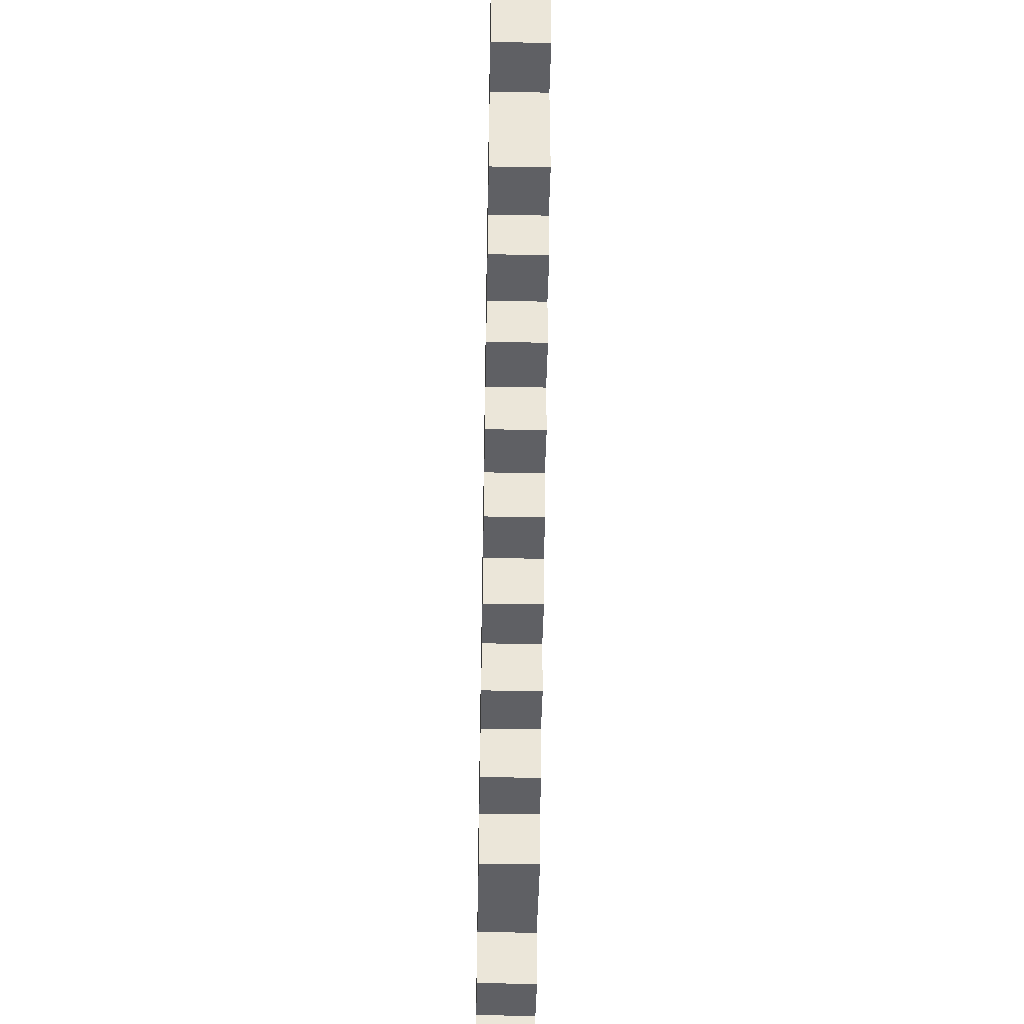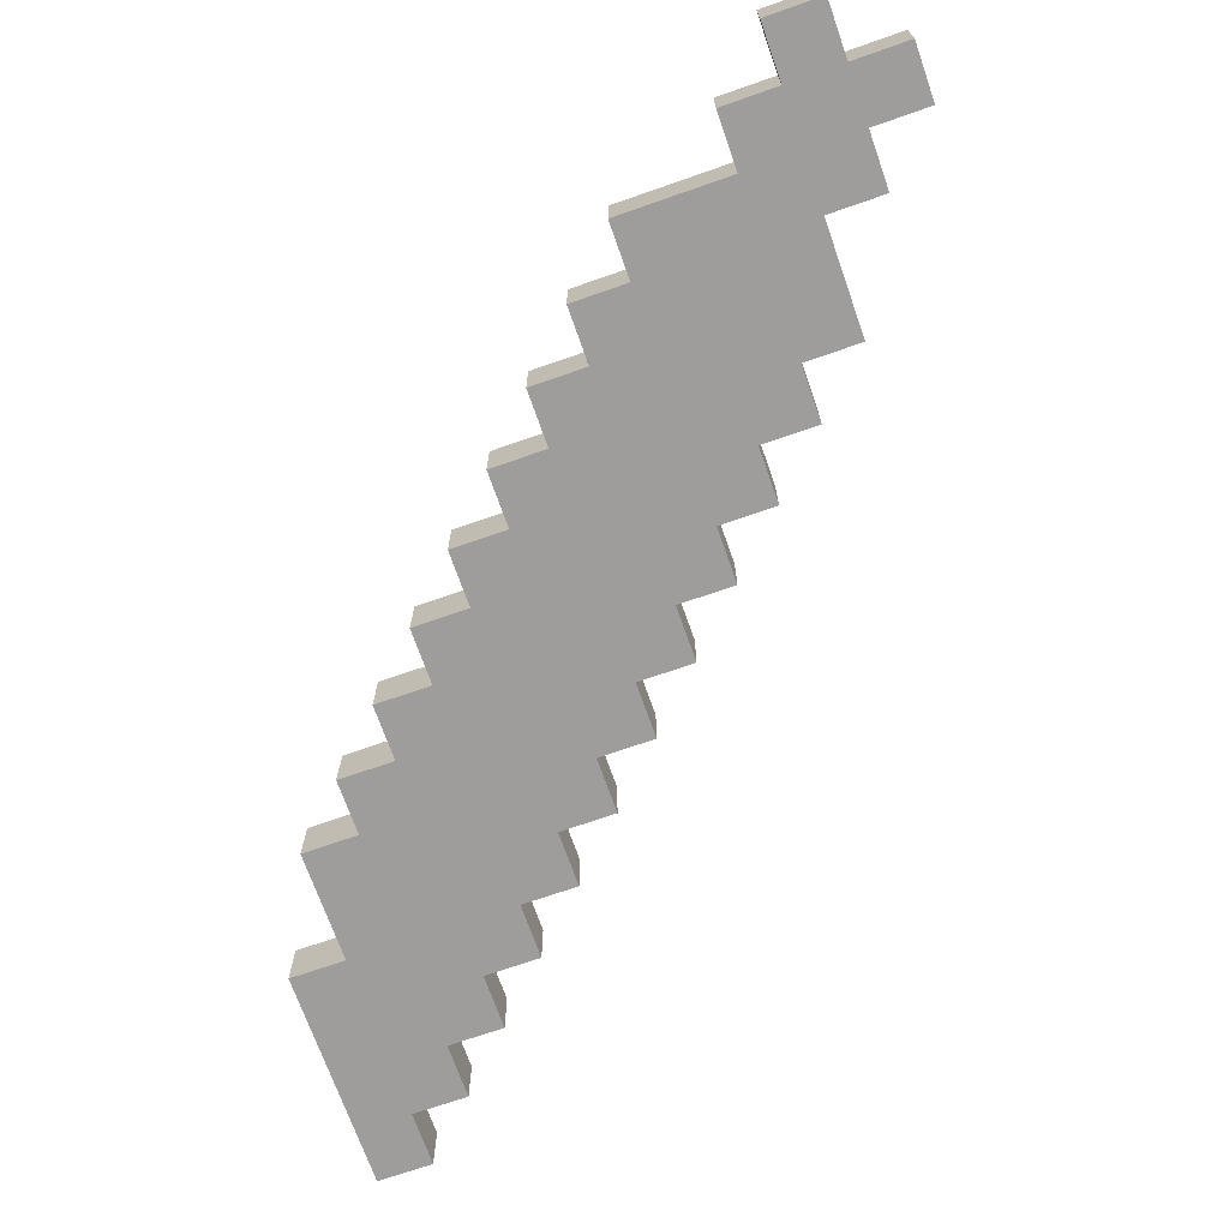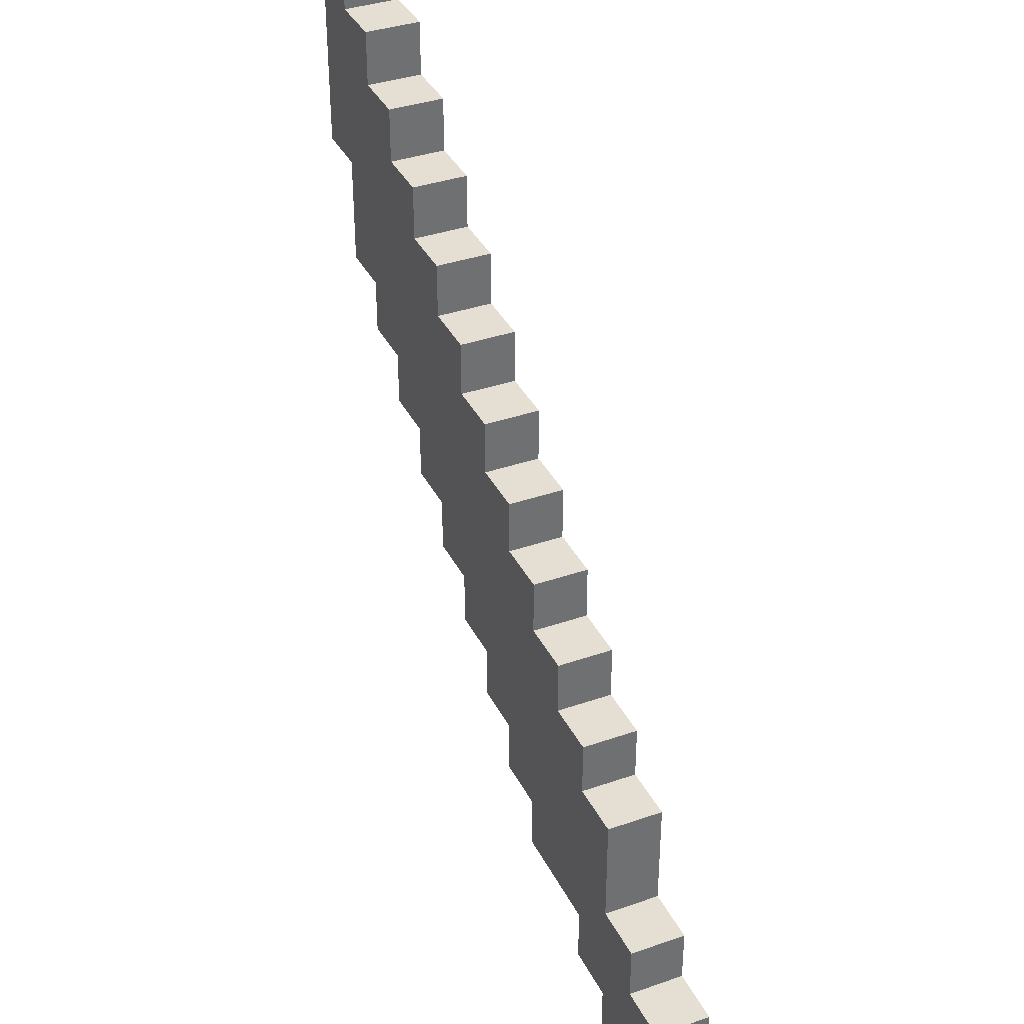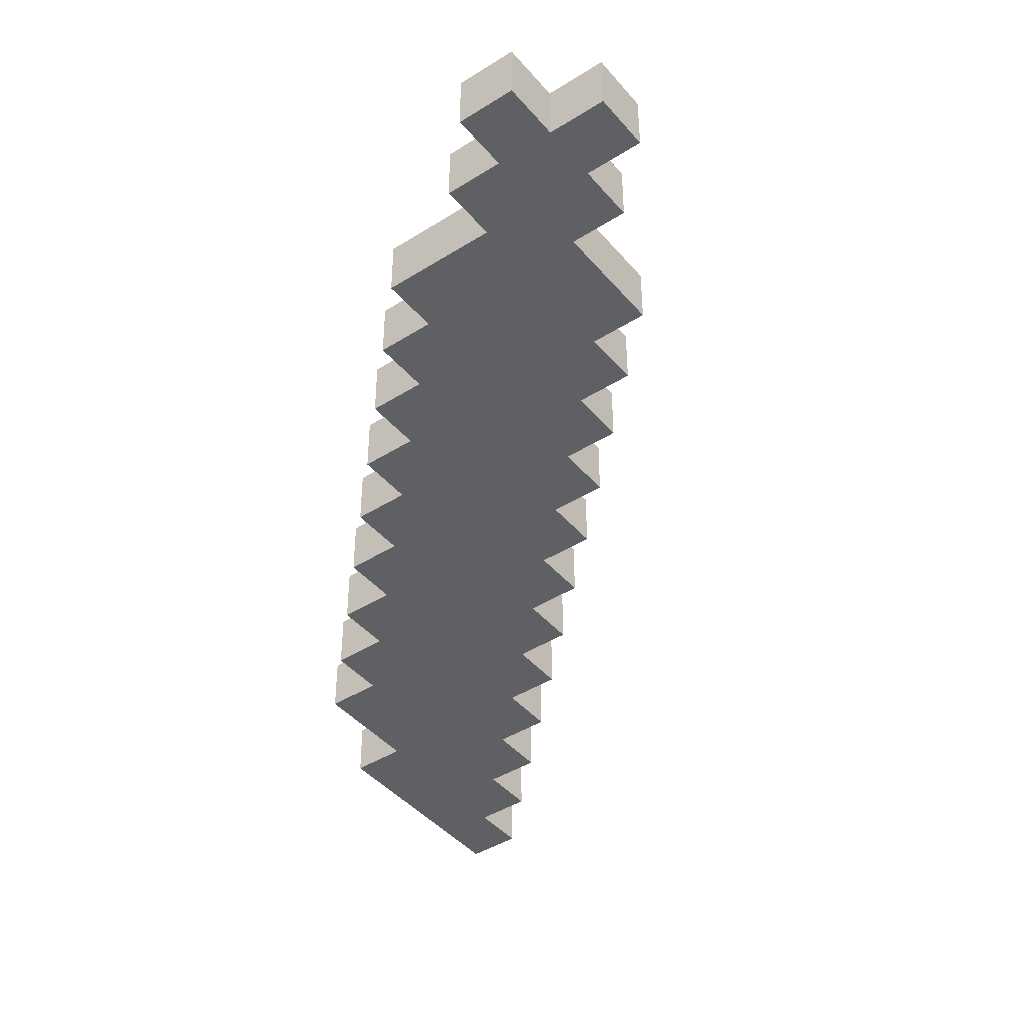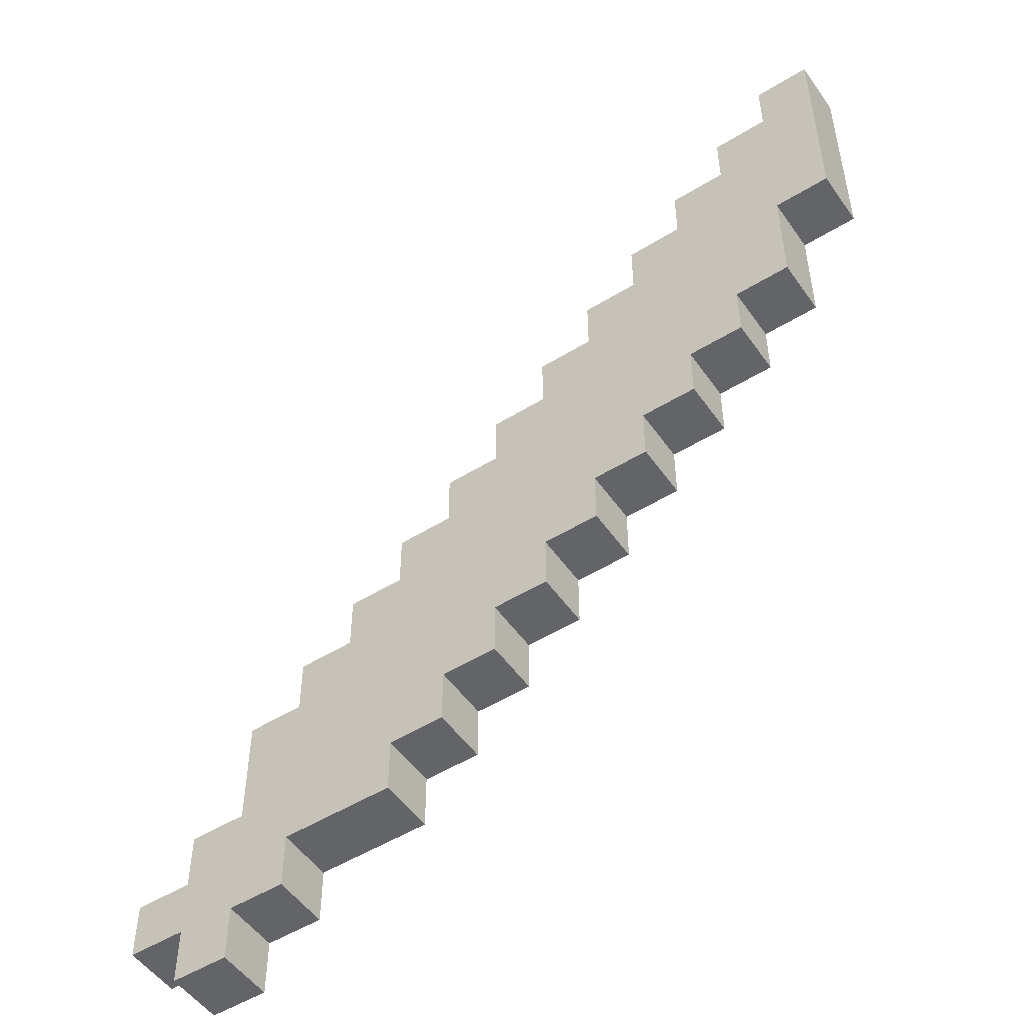
<metadata>
{"format":"obj","ext":"obj","renderer":"f3d","projection":"perspective","resolution":1024,"background":"white","views":[{"elev":-43.4,"azim":-91.2,"up":"+Y"},{"elev":-70.4,"azim":19.3,"up":"+Z"},{"elev":36.9,"azim":65.8,"up":"+Y"},{"elev":-42.8,"azim":36.9,"up":"+Z"},{"elev":-51.2,"azim":-146.1,"up":"+Y"}]}
</metadata>
<code>
v -7 12 0.5
v -7 12 -0.5
v -7 16 0.5
v -7 16 -0.5
v -6 10 0.5
v -6 10 -0.5
v -6 12 0.5
v -6 12 -0.5
v -5 9 0.5
v -5 9 -0.5
v -5 10 0.5
v -5 10 -0.5
v -4 8 0.5
v -4 8 -0.5
v -4 9 0.5
v -4 9 -0.5
v -3 7 0.5
v -3 7 -0.5
v -3 8 0.5
v -3 8 -0.5
v -2 6 0.5
v -2 6 -0.5
v -2 7 0.5
v -2 7 -0.5
v -1 5 0.5
v -1 5 -0.5
v -1 6 0.5
v -1 6 -0.5
v 0 4 0.5
v 0 4 -0.5
v 0 5 0.5
v 0 5 -0.5
v 1 3 0.5
v 1 3 -0.5
v 1 4 0.5
v 1 4 -0.5
v 2 2 0.5
v 2 2 -0.5
v 2 3 0.5
v 2 3 -0.5
v 4 1 0.5
v 4 1 -0.5
v 4 2 0.5
v 4 2 -0.5
v 5 0 0.5
v 5 0 -0.5
v 5 1 0.5
v 5 1 -0.5
v -6 15 0.5
v -6 15 -0.5
v -6 16 0.5
v -6 16 -0.5
v -5 14 0.5
v -5 14 -0.5
v -5 15 0.5
v -5 15 -0.5
v -4 13 0.5
v -4 13 -0.5
v -4 14 0.5
v -4 14 -0.5
v -3 12 0.5
v -3 12 -0.5
v -3 13 0.5
v -3 13 -0.5
v -2 11 0.5
v -2 11 -0.5
v -2 12 0.5
v -2 12 -0.5
v -1 10 0.5
v -1 10 -0.5
v -1 11 0.5
v -1 11 -0.5
v 0 9 0.5
v 0 9 -0.5
v 0 10 0.5
v 0 10 -0.5
v 1 8 0.5
v 1 8 -0.5
v 1 9 0.5
v 1 9 -0.5
v 2 7 0.5
v 2 7 -0.5
v 2 8 0.5
v 2 8 -0.5
v 3 6 0.5
v 3 6 -0.5
v 3 7 0.5
v 3 7 -0.5
v 4 5 0.5
v 4 5 -0.5
v 4 6 0.5
v 4 6 -0.5
v 5 3 0.5
v 5 3 -0.5
v 5 5 0.5
v 5 5 -0.5
v 6 0 0.5
v 6 0 -0.5
v 6 1 0.5
v 6 1 -0.5
v 6 2 0.5
v 6 2 -0.5
v 6 3 0.5
v 6 3 -0.5
v 7 1 0.5
v 7 1 -0.5
v 7 2 0.5
v 7 2 -0.5
v -7 12 0.5
v -7 16 0.5
v -6 10 0.5
v -6 12 0.5
v -6 13 0.5
v -6 14 0.5
v -6 15 0.5
v -6 16 0.5
v -5 9 0.5
v -5 10 0.5
v -5 11 0.5
v -5 12 0.5
v -5 13 0.5
v -5 14 0.5
v -5 15 0.5
v -4 8 0.5
v -4 9 0.5
v -4 10 0.5
v -4 11 0.5
v -4 12 0.5
v -4 13 0.5
v -4 14 0.5
v -3 7 0.5
v -3 8 0.5
v -3 9 0.5
v -3 10 0.5
v -3 11 0.5
v -3 12 0.5
v -3 13 0.5
v -2 6 0.5
v -2 7 0.5
v -2 8 0.5
v -2 9 0.5
v -2 10 0.5
v -2 11 0.5
v -2 12 0.5
v -1 5 0.5
v -1 6 0.5
v -1 7 0.5
v -1 8 0.5
v -1 9 0.5
v -1 10 0.5
v -1 11 0.5
v 0 4 0.5
v 0 5 0.5
v 0 6 0.5
v 0 7 0.5
v 0 8 0.5
v 0 9 0.5
v 0 10 0.5
v 1 3 0.5
v 1 4 0.5
v 1 5 0.5
v 1 6 0.5
v 1 7 0.5
v 1 8 0.5
v 1 9 0.5
v 2 2 0.5
v 2 3 0.5
v 2 4 0.5
v 2 5 0.5
v 2 6 0.5
v 2 7 0.5
v 2 8 0.5
v 3 3 0.5
v 3 4 0.5
v 3 5 0.5
v 3 6 0.5
v 3 7 0.5
v 4 1 0.5
v 4 2 0.5
v 4 3 0.5
v 4 4 0.5
v 4 5 0.5
v 4 6 0.5
v 5 0 0.5
v 5 1 0.5
v 5 2 0.5
v 5 3 0.5
v 5 5 0.5
v 6 0 0.5
v 6 1 0.5
v 6 2 0.5
v 6 3 0.5
v 7 1 0.5
v 7 2 0.5
v -7 12 -0.5
v -7 16 -0.5
v -6 10 -0.5
v -6 12 -0.5
v -6 13 -0.5
v -6 14 -0.5
v -6 15 -0.5
v -6 16 -0.5
v -5 9 -0.5
v -5 10 -0.5
v -5 11 -0.5
v -5 12 -0.5
v -5 13 -0.5
v -5 14 -0.5
v -5 15 -0.5
v -4 8 -0.5
v -4 9 -0.5
v -4 10 -0.5
v -4 11 -0.5
v -4 12 -0.5
v -4 13 -0.5
v -4 14 -0.5
v -3 7 -0.5
v -3 8 -0.5
v -3 9 -0.5
v -3 10 -0.5
v -3 11 -0.5
v -3 12 -0.5
v -3 13 -0.5
v -2 6 -0.5
v -2 7 -0.5
v -2 8 -0.5
v -2 9 -0.5
v -2 10 -0.5
v -2 11 -0.5
v -2 12 -0.5
v -1 5 -0.5
v -1 6 -0.5
v -1 7 -0.5
v -1 8 -0.5
v -1 9 -0.5
v -1 10 -0.5
v -1 11 -0.5
v 0 4 -0.5
v 0 5 -0.5
v 0 6 -0.5
v 0 7 -0.5
v 0 8 -0.5
v 0 9 -0.5
v 0 10 -0.5
v 1 3 -0.5
v 1 4 -0.5
v 1 5 -0.5
v 1 6 -0.5
v 1 7 -0.5
v 1 8 -0.5
v 1 9 -0.5
v 2 2 -0.5
v 2 3 -0.5
v 2 4 -0.5
v 2 5 -0.5
v 2 6 -0.5
v 2 7 -0.5
v 2 8 -0.5
v 3 3 -0.5
v 3 4 -0.5
v 3 5 -0.5
v 3 6 -0.5
v 3 7 -0.5
v 4 1 -0.5
v 4 2 -0.5
v 4 3 -0.5
v 4 4 -0.5
v 4 5 -0.5
v 4 6 -0.5
v 5 0 -0.5
v 5 1 -0.5
v 5 2 -0.5
v 5 3 -0.5
v 5 5 -0.5
v 6 0 -0.5
v 6 1 -0.5
v 6 2 -0.5
v 6 3 -0.5
v 7 1 -0.5
v 7 2 -0.5
v 5 0 0.5
v 6 0 0.5
v 5 0 -0.5
v 6 0 -0.5
v 4 1 0.5
v 5 1 0.5
v 6 1 0.5
v 7 1 0.5
v 4 1 -0.5
v 5 1 -0.5
v 6 1 -0.5
v 7 1 -0.5
v 2 2 0.5
v 4 2 0.5
v 2 2 -0.5
v 4 2 -0.5
v 1 3 0.5
v 2 3 0.5
v 1 3 -0.5
v 2 3 -0.5
v 0 4 0.5
v 1 4 0.5
v 0 4 -0.5
v 1 4 -0.5
v -1 5 0.5
v 0 5 0.5
v -1 5 -0.5
v 0 5 -0.5
v -2 6 0.5
v -1 6 0.5
v -2 6 -0.5
v -1 6 -0.5
v -3 7 0.5
v -2 7 0.5
v -3 7 -0.5
v -2 7 -0.5
v -4 8 0.5
v -3 8 0.5
v -4 8 -0.5
v -3 8 -0.5
v -5 9 0.5
v -4 9 0.5
v -5 9 -0.5
v -4 9 -0.5
v -6 10 0.5
v -5 10 0.5
v -6 10 -0.5
v -5 10 -0.5
v -7 12 0.5
v -6 12 0.5
v -7 12 -0.5
v -6 12 -0.5
v 6 2 0.5
v 7 2 0.5
v 6 2 -0.5
v 7 2 -0.5
v 5 3 0.5
v 6 3 0.5
v 5 3 -0.5
v 6 3 -0.5
v 4 5 0.5
v 5 5 0.5
v 4 5 -0.5
v 5 5 -0.5
v 3 6 0.5
v 4 6 0.5
v 3 6 -0.5
v 4 6 -0.5
v 2 7 0.5
v 3 7 0.5
v 2 7 -0.5
v 3 7 -0.5
v 1 8 0.5
v 2 8 0.5
v 1 8 -0.5
v 2 8 -0.5
v 0 9 0.5
v 1 9 0.5
v 0 9 -0.5
v 1 9 -0.5
v -1 10 0.5
v 0 10 0.5
v -1 10 -0.5
v 0 10 -0.5
v -2 11 0.5
v -1 11 0.5
v -2 11 -0.5
v -1 11 -0.5
v -3 12 0.5
v -2 12 0.5
v -3 12 -0.5
v -2 12 -0.5
v -4 13 0.5
v -3 13 0.5
v -4 13 -0.5
v -3 13 -0.5
v -5 14 0.5
v -4 14 0.5
v -5 14 -0.5
v -4 14 -0.5
v -6 15 0.5
v -5 15 0.5
v -6 15 -0.5
v -5 15 -0.5
v -7 16 0.5
v -6 16 0.5
v -7 16 -0.5
v -6 16 -0.5
f 3 2 1
f 4 2 3
f 7 6 5
f 8 6 7
f 11 10 9
f 12 10 11
f 15 14 13
f 16 14 15
f 19 18 17
f 20 18 19
f 23 22 21
f 24 22 23
f 27 26 25
f 28 26 27
f 31 30 29
f 32 30 31
f 35 34 33
f 36 34 35
f 39 38 37
f 40 38 39
f 43 42 41
f 44 42 43
f 47 46 45
f 48 46 47
f 49 50 51
f 51 50 52
f 53 54 55
f 55 54 56
f 57 58 59
f 59 58 60
f 61 62 63
f 63 62 64
f 65 66 67
f 67 66 68
f 69 70 71
f 71 70 72
f 73 74 75
f 75 74 76
f 77 78 79
f 79 78 80
f 81 82 83
f 83 82 84
f 85 86 87
f 87 86 88
f 89 90 91
f 91 90 92
f 93 94 95
f 95 94 96
f 97 98 99
f 99 98 100
f 101 102 103
f 103 102 104
f 105 106 107
f 107 106 108
f 112 110 109
f 113 110 112
f 114 110 113
f 115 110 114
f 116 110 115
f 118 112 111
f 119 112 118
f 120 113 112
f 120 112 119
f 121 114 113
f 121 113 120
f 122 115 114
f 122 114 121
f 123 115 122
f 125 118 117
f 126 119 118
f 126 118 125
f 127 120 119
f 127 119 126
f 128 121 120
f 128 120 127
f 129 122 121
f 129 121 128
f 130 122 129
f 132 125 124
f 133 126 125
f 133 125 132
f 134 127 126
f 134 126 133
f 135 128 127
f 135 127 134
f 136 129 128
f 136 128 135
f 137 129 136
f 139 132 131
f 140 133 132
f 140 132 139
f 141 134 133
f 141 133 140
f 142 135 134
f 142 134 141
f 143 136 135
f 143 135 142
f 144 136 143
f 146 139 138
f 147 140 139
f 147 139 146
f 148 141 140
f 148 140 147
f 149 142 141
f 149 141 148
f 150 143 142
f 150 142 149
f 151 143 150
f 153 146 145
f 154 147 146
f 154 146 153
f 155 148 147
f 155 147 154
f 156 149 148
f 156 148 155
f 157 150 149
f 157 149 156
f 158 150 157
f 160 153 152
f 161 154 153
f 161 153 160
f 162 155 154
f 162 154 161
f 163 156 155
f 163 155 162
f 164 157 156
f 164 156 163
f 165 157 164
f 167 160 159
f 168 161 160
f 168 160 167
f 169 162 161
f 169 161 168
f 170 163 162
f 170 162 169
f 171 164 163
f 171 163 170
f 172 164 171
f 173 167 166
f 173 168 167
f 174 169 168
f 174 168 173
f 175 170 169
f 175 169 174
f 176 171 170
f 176 170 175
f 177 171 176
f 179 173 166
f 180 174 173
f 180 173 179
f 181 175 174
f 181 174 180
f 182 176 175
f 182 175 181
f 183 176 182
f 185 179 178
f 186 180 179
f 186 179 185
f 187 181 180
f 187 180 186
f 187 182 181
f 188 182 187
f 189 185 184
f 190 186 185
f 190 185 189
f 191 187 186
f 191 186 190
f 192 187 191
f 193 191 190
f 194 191 193
f 195 196 198
f 198 196 199
f 199 196 200
f 200 196 201
f 201 196 202
f 197 198 204
f 204 198 205
f 198 199 206
f 205 198 206
f 199 200 207
f 206 199 207
f 200 201 208
f 207 200 208
f 208 201 209
f 203 204 211
f 204 205 212
f 211 204 212
f 205 206 213
f 212 205 213
f 206 207 214
f 213 206 214
f 207 208 215
f 214 207 215
f 215 208 216
f 210 211 218
f 211 212 219
f 218 211 219
f 212 213 220
f 219 212 220
f 213 214 221
f 220 213 221
f 214 215 222
f 221 214 222
f 222 215 223
f 217 218 225
f 218 219 226
f 225 218 226
f 219 220 227
f 226 219 227
f 220 221 228
f 227 220 228
f 221 222 229
f 228 221 229
f 229 222 230
f 224 225 232
f 225 226 233
f 232 225 233
f 226 227 234
f 233 226 234
f 227 228 235
f 234 227 235
f 228 229 236
f 235 228 236
f 236 229 237
f 231 232 239
f 232 233 240
f 239 232 240
f 233 234 241
f 240 233 241
f 234 235 242
f 241 234 242
f 235 236 243
f 242 235 243
f 243 236 244
f 238 239 246
f 239 240 247
f 246 239 247
f 240 241 248
f 247 240 248
f 241 242 249
f 248 241 249
f 242 243 250
f 249 242 250
f 250 243 251
f 245 246 253
f 246 247 254
f 253 246 254
f 247 248 255
f 254 247 255
f 248 249 256
f 255 248 256
f 249 250 257
f 256 249 257
f 257 250 258
f 252 253 259
f 253 254 259
f 254 255 260
f 259 254 260
f 255 256 261
f 260 255 261
f 256 257 262
f 261 256 262
f 262 257 263
f 252 259 265
f 259 260 266
f 265 259 266
f 260 261 267
f 266 260 267
f 261 262 268
f 267 261 268
f 268 262 269
f 264 265 271
f 265 266 272
f 271 265 272
f 266 267 273
f 272 266 273
f 267 268 273
f 273 268 274
f 270 271 275
f 271 272 276
f 275 271 276
f 272 273 277
f 276 272 277
f 277 273 278
f 276 277 279
f 279 277 280
f 283 282 281
f 284 282 283
f 289 286 285
f 290 286 289
f 291 288 287
f 292 288 291
f 295 294 293
f 296 294 295
f 299 298 297
f 300 298 299
f 303 302 301
f 304 302 303
f 307 306 305
f 308 306 307
f 311 310 309
f 312 310 311
f 315 314 313
f 316 314 315
f 319 318 317
f 320 318 319
f 323 322 321
f 324 322 323
f 327 326 325
f 328 326 327
f 331 330 329
f 332 330 331
f 333 334 335
f 335 334 336
f 337 338 339
f 339 338 340
f 341 342 343
f 343 342 344
f 345 346 347
f 347 346 348
f 349 350 351
f 351 350 352
f 353 354 355
f 355 354 356
f 357 358 359
f 359 358 360
f 361 362 363
f 363 362 364
f 365 366 367
f 367 366 368
f 369 370 371
f 371 370 372
f 373 374 375
f 375 374 376
f 377 378 379
f 379 378 380
f 381 382 383
f 383 382 384
f 385 386 387
f 387 386 388

</code>
